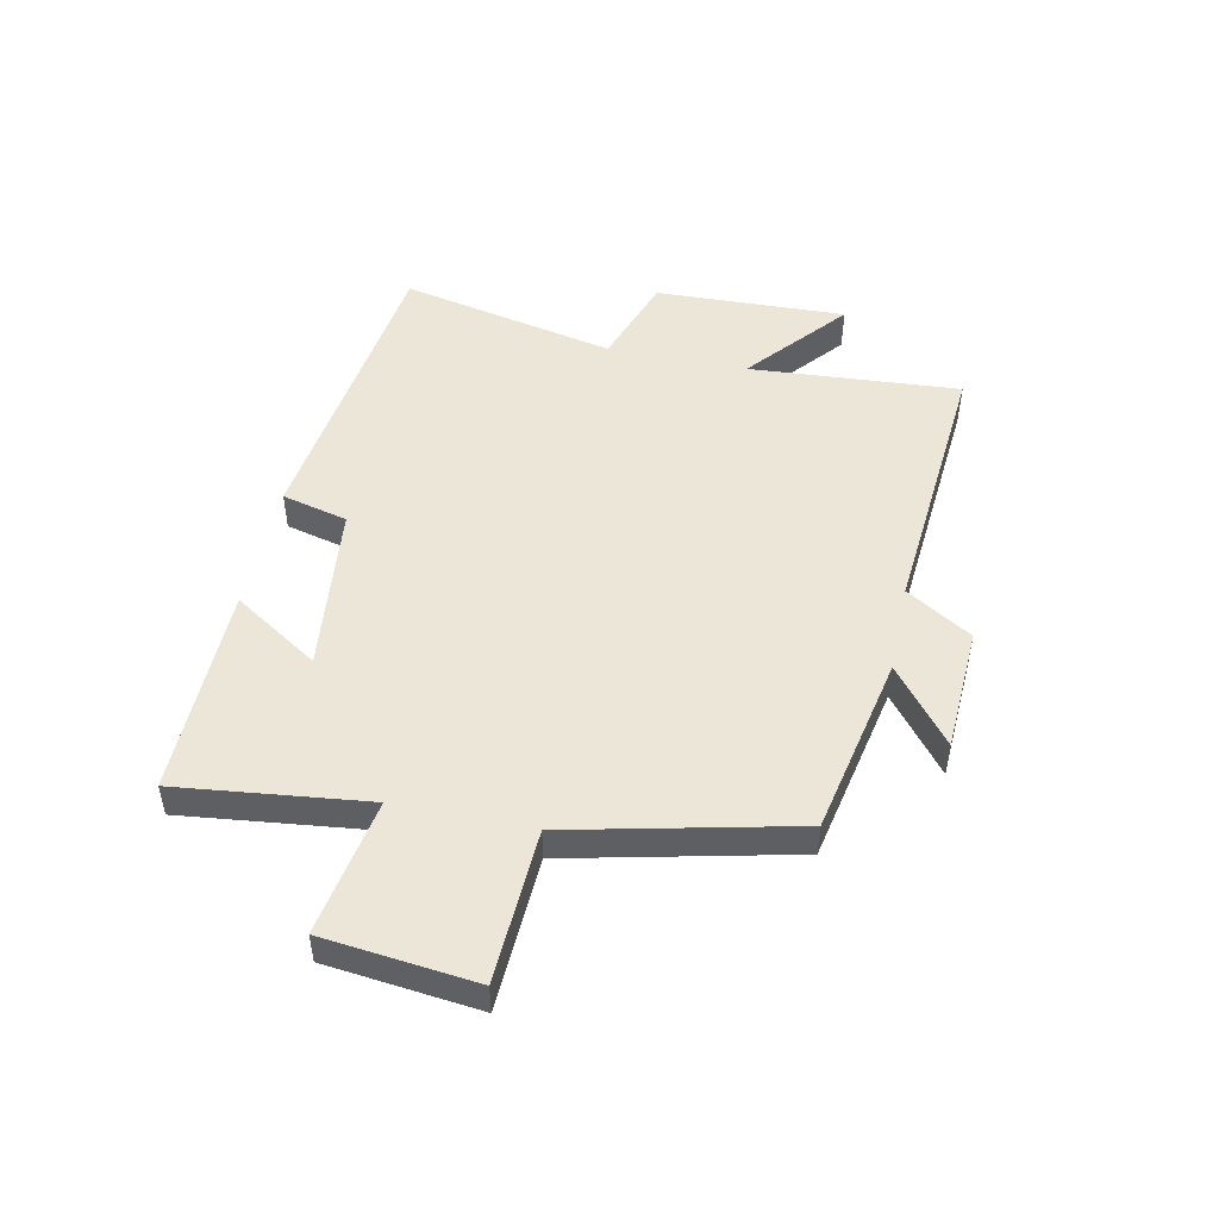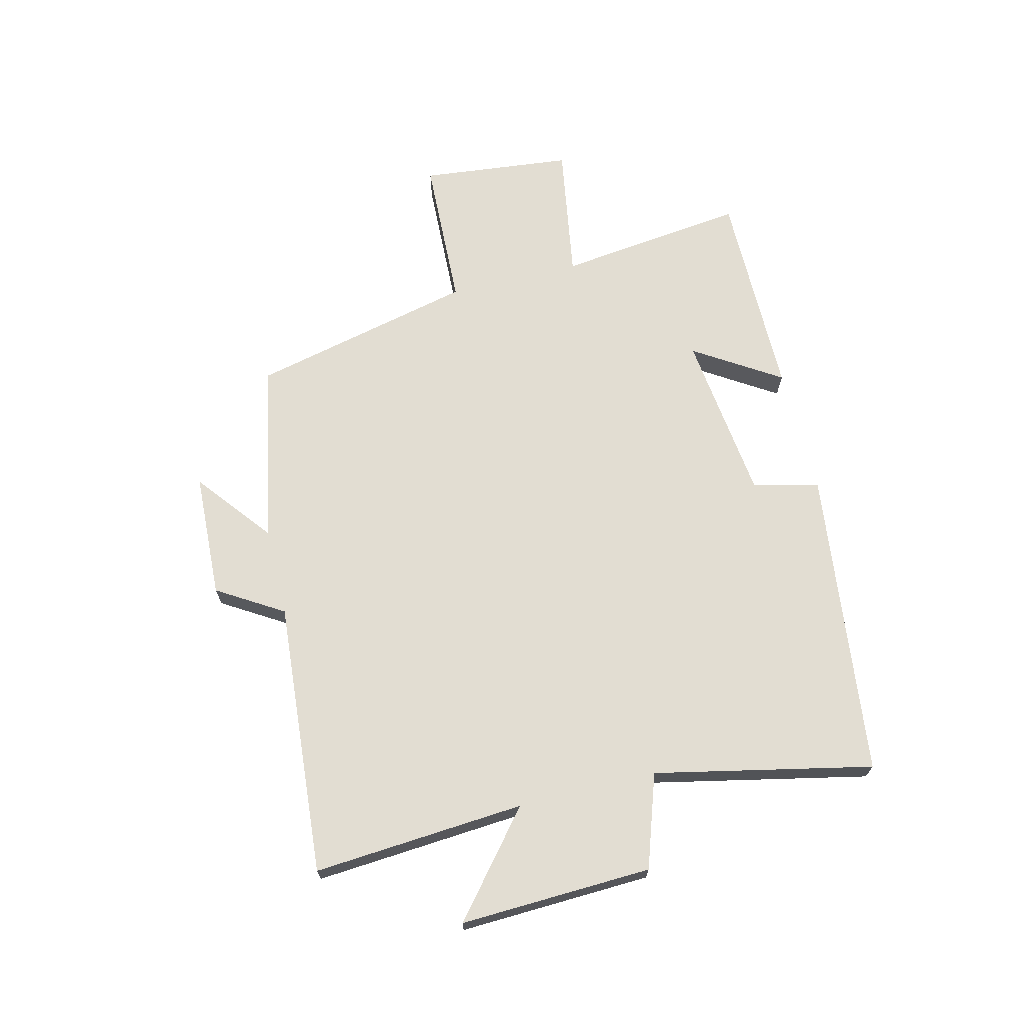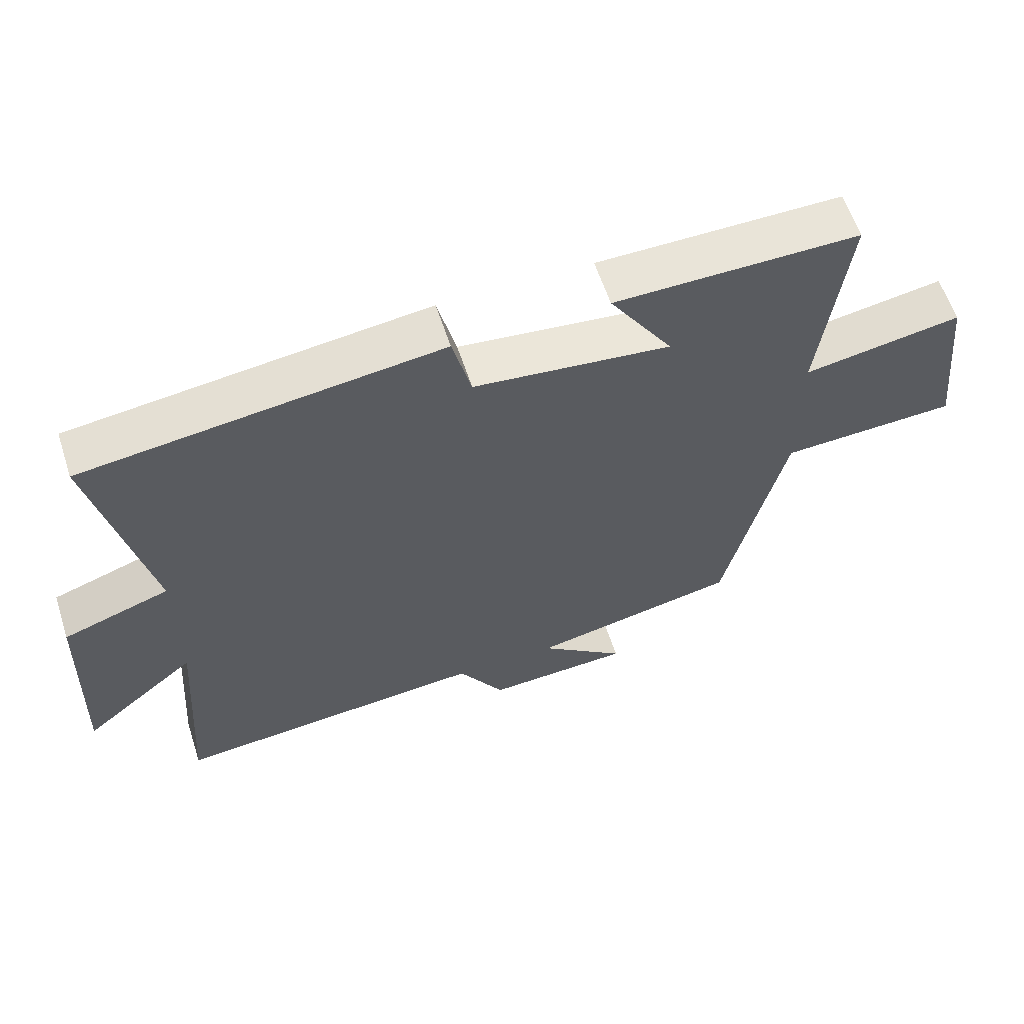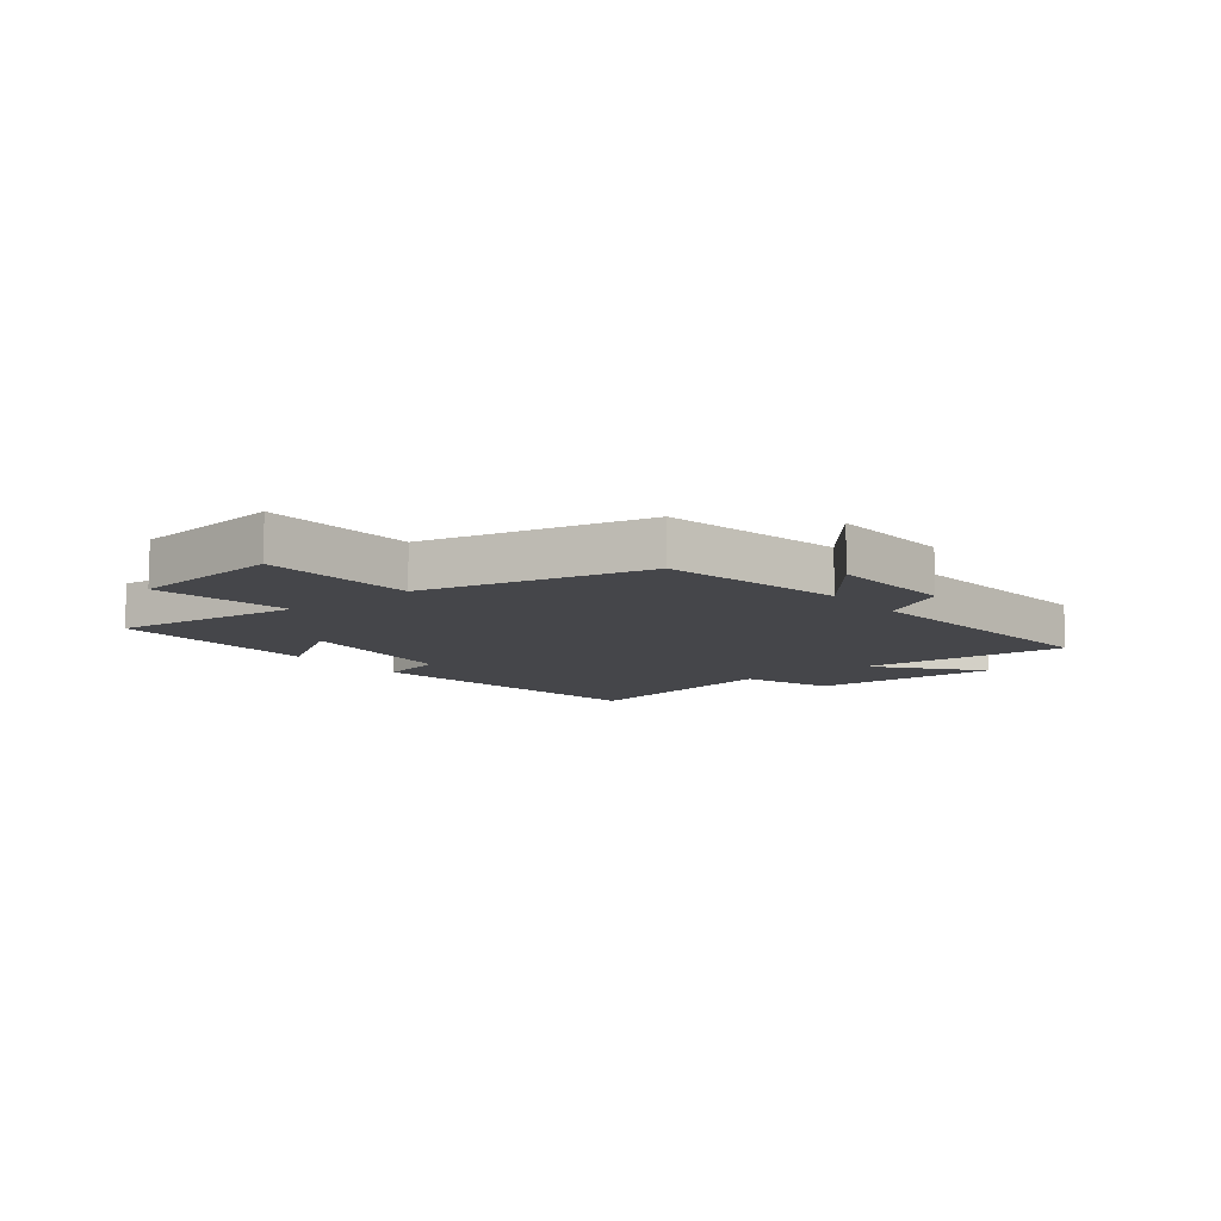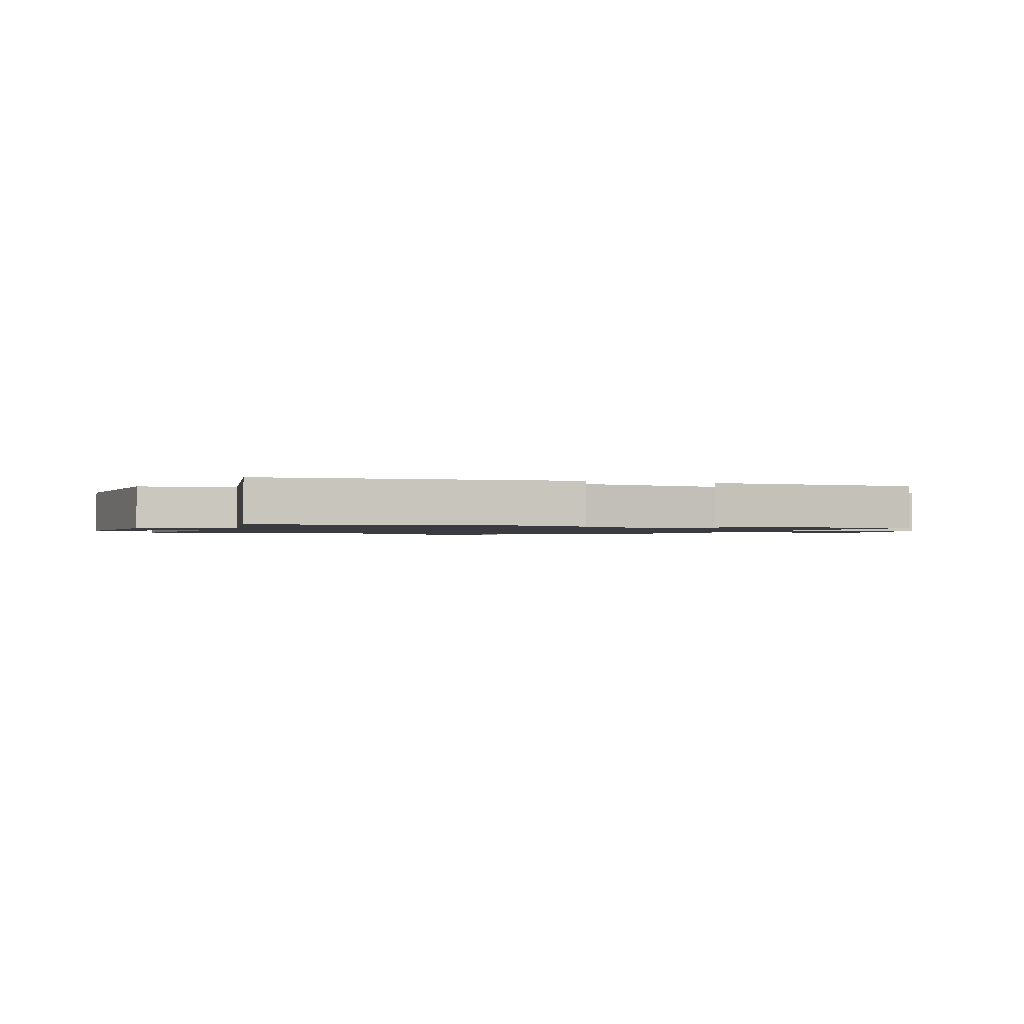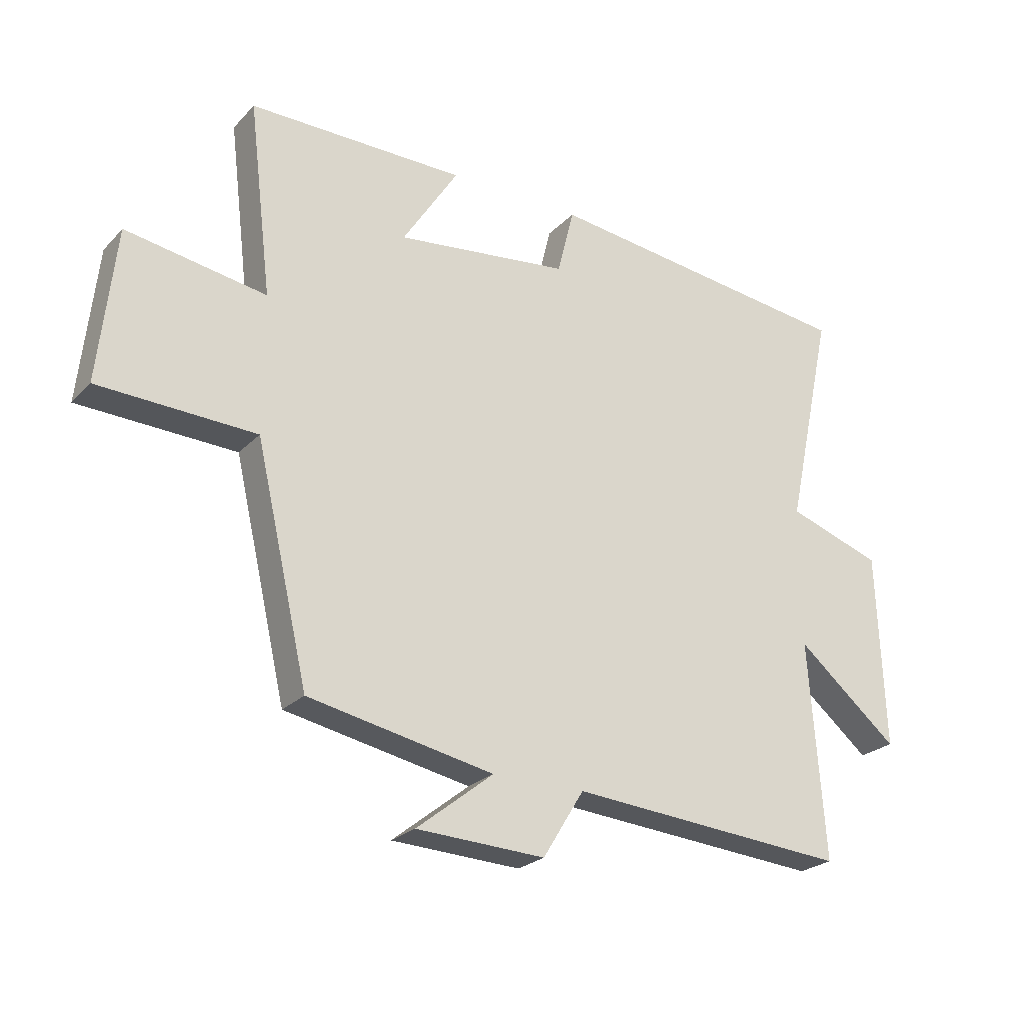
<metadata>
{"format":"obj","ext":"obj","renderer":"f3d","projection":"perspective","resolution":1024,"background":"white","views":[{"elev":48.9,"azim":102.0,"up":"+Y"},{"elev":68.2,"azim":-103.9,"up":"+Y"},{"elev":60.2,"azim":-18.0,"up":"+Z"},{"elev":-9.9,"azim":128.3,"up":"+Y"},{"elev":-1.4,"azim":-21.8,"up":"+Y"},{"elev":-24.3,"azim":147.9,"up":"+Z"}]}
</metadata>
<code>
v 0.539 0.07 0.502
v 0.5 0.07 0.178
v 0.735 0.07 0.217
v 0.763 0.07 -0.043
v 0.5 0.07 -0.054
v 0.411 0.07 -0.438
v 0.1 0.07 -0.5
v 0.229 0.07 -0.602
v 0.013 0.07 -0.612
v -0.056 0.07 -0.5
v -0.526 0.07 -0.538
v -0.5 0.07 -0.176
v -0.671 0.07 -0.318
v -0.659 0.07 0.01
v -0.5 0.07 0.064
v -0.58 0.07 0.435
v -0.051 0.07 0.5
v -0.023 0.07 0.387
v 0.269 0.07 0.353
v 0.175 0.07 0.5
v 0.539 0 0.502
v 0.5 0 0.178
v 0.735 0 0.217
v 0.763 0 -0.043
v 0.5 0 -0.054
v 0.411 0 -0.438
v 0.1 0 -0.5
v 0.229 0 -0.602
v 0.013 0 -0.612
v -0.056 0 -0.5
v -0.526 0 -0.538
v -0.5 0 -0.176
v -0.671 0 -0.318
v -0.659 0 0.01
v -0.5 0 0.064
v -0.58 0 0.435
v -0.051 0 0.5
v -0.023 0 0.387
v 0.269 0 0.353
v 0.175 0 0.5
f 19 20 1 2
f 18 19 2
f 15 16 17 18
f 15 18 2
f 12 13 14 15
f 12 15 2
f 10 11 12 2
f 7 8 9 10
f 5 6 7 10
f 5 10 2 3
f 3 4 5
f 22 21 40 39
f 22 39 38
f 38 37 36 35
f 22 38 35
f 35 34 33 32
f 22 35 32
f 22 32 31 30
f 30 29 28 27
f 30 27 26 25
f 23 22 30 25
f 25 24 23
f 1 21 22 2
f 2 22 23 3
f 3 23 24 4
f 4 24 25 5
f 5 25 26 6
f 6 26 27 7
f 7 27 28 8
f 8 28 29 9
f 9 29 30 10
f 10 30 31 11
f 11 31 32 12
f 12 32 33 13
f 13 33 34 14
f 14 34 35 15
f 15 35 36 16
f 16 36 37 17
f 17 37 38 18
f 18 38 39 19
f 19 39 40 20
f 20 40 21 1

</code>
